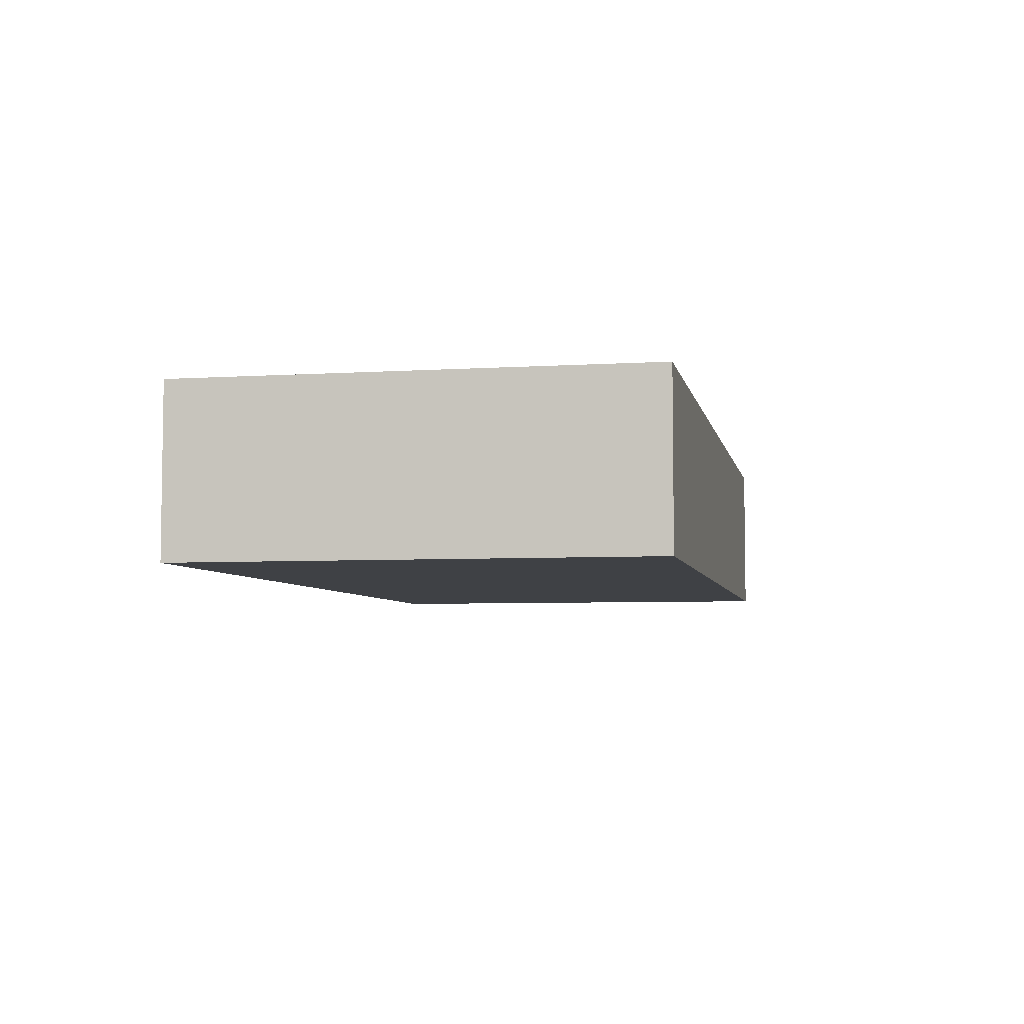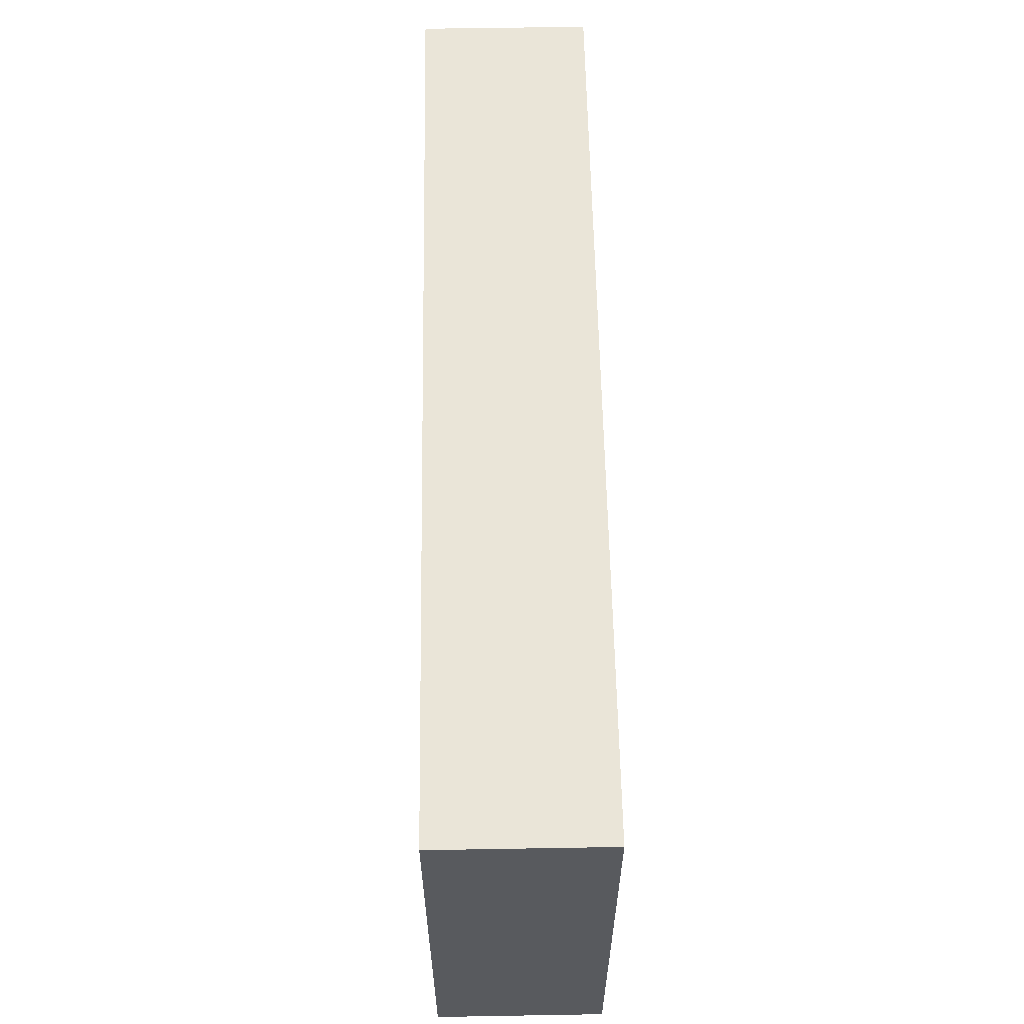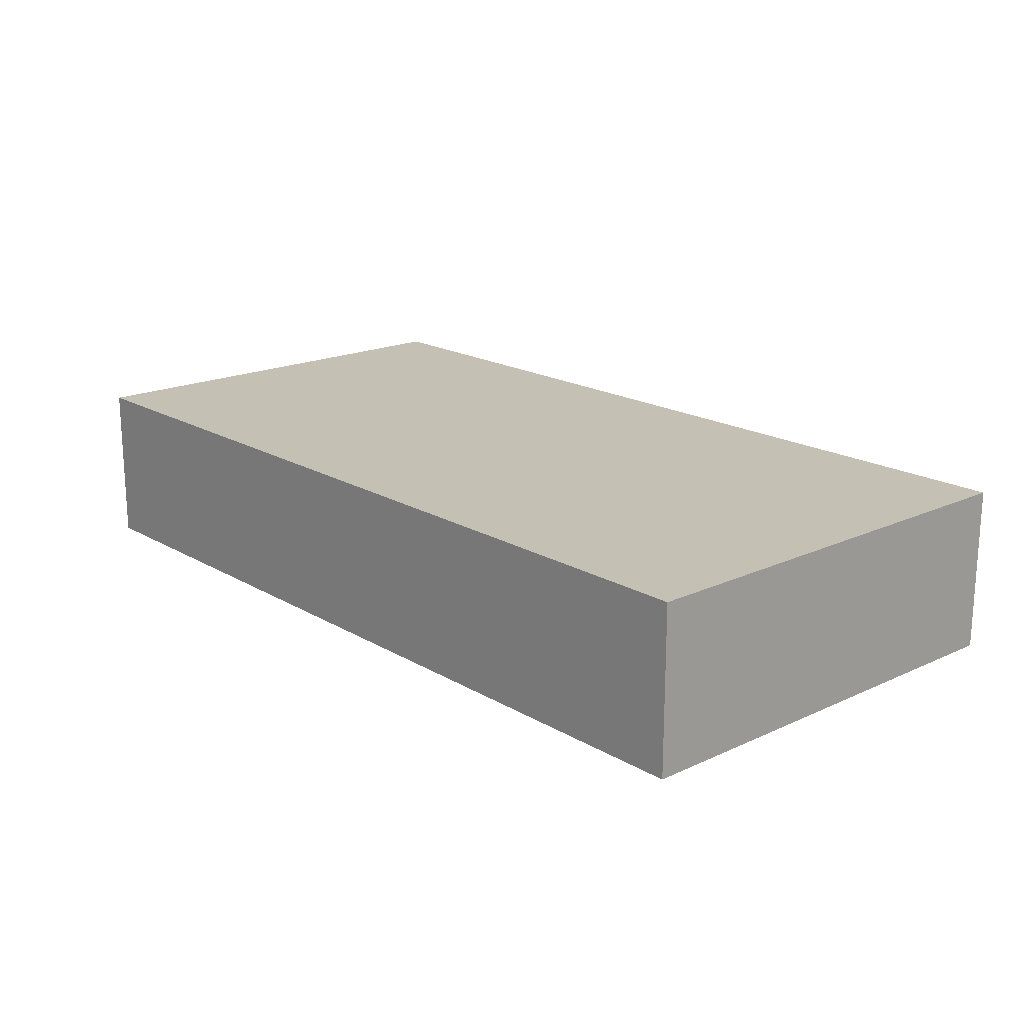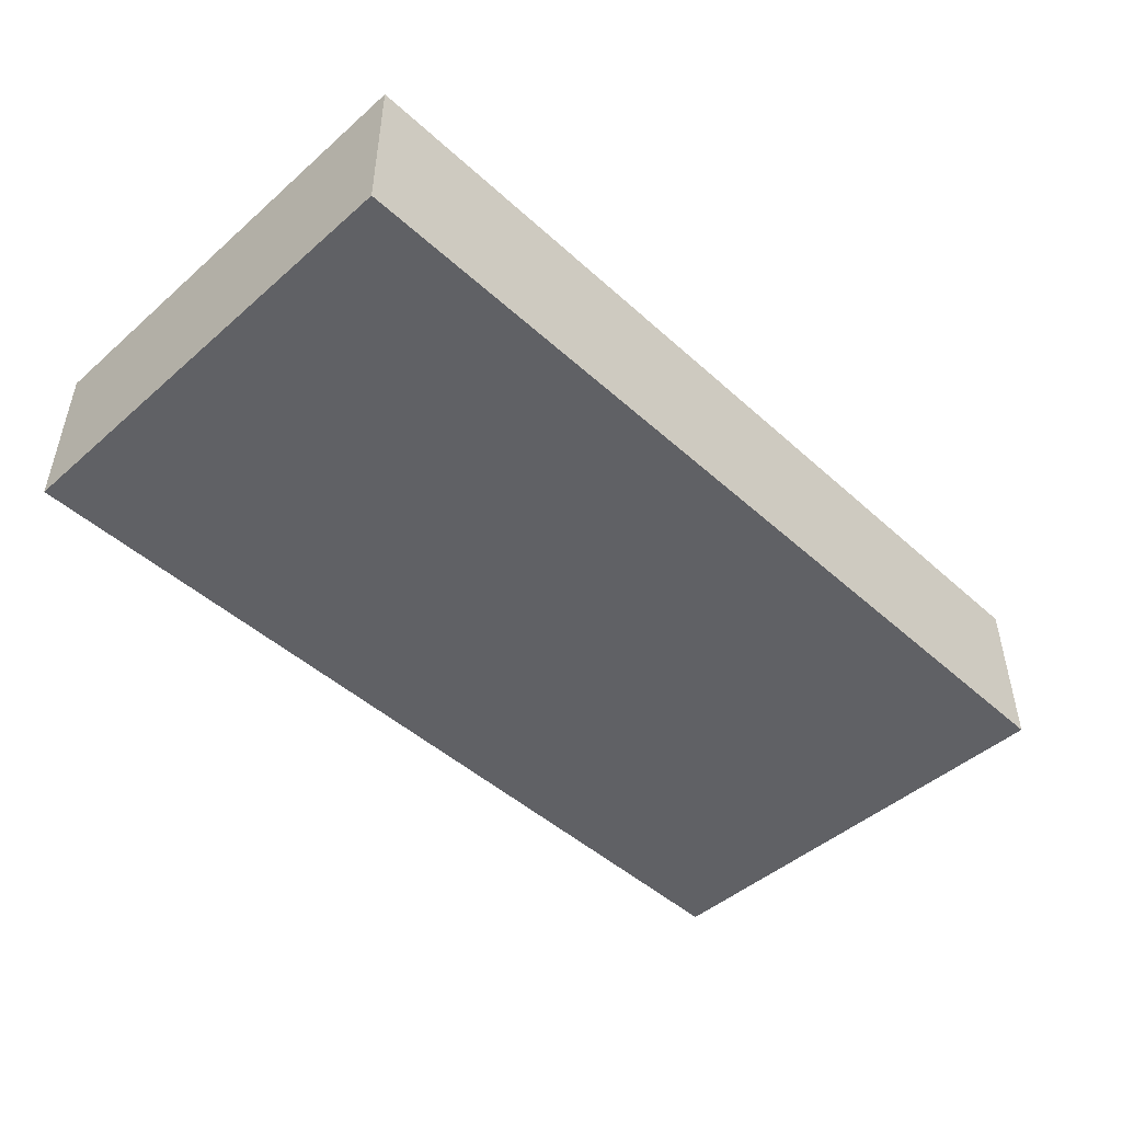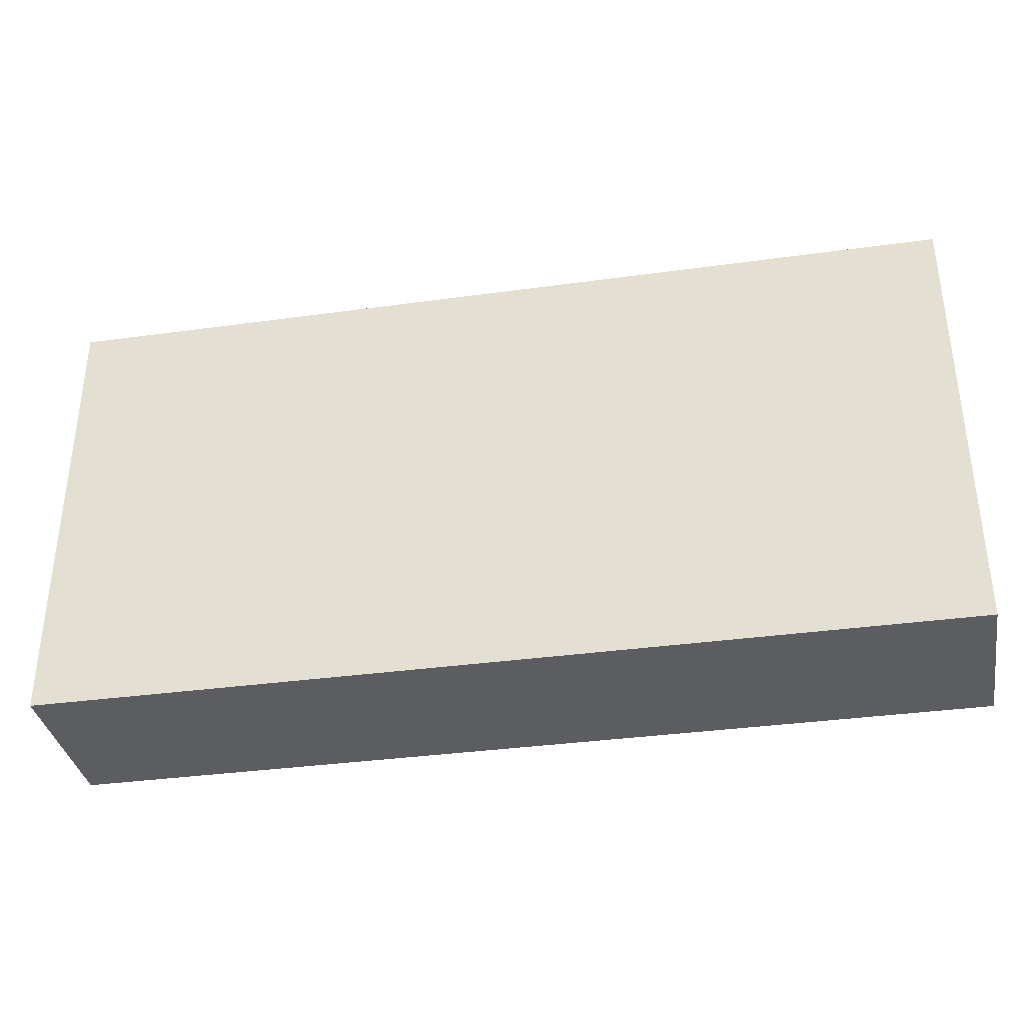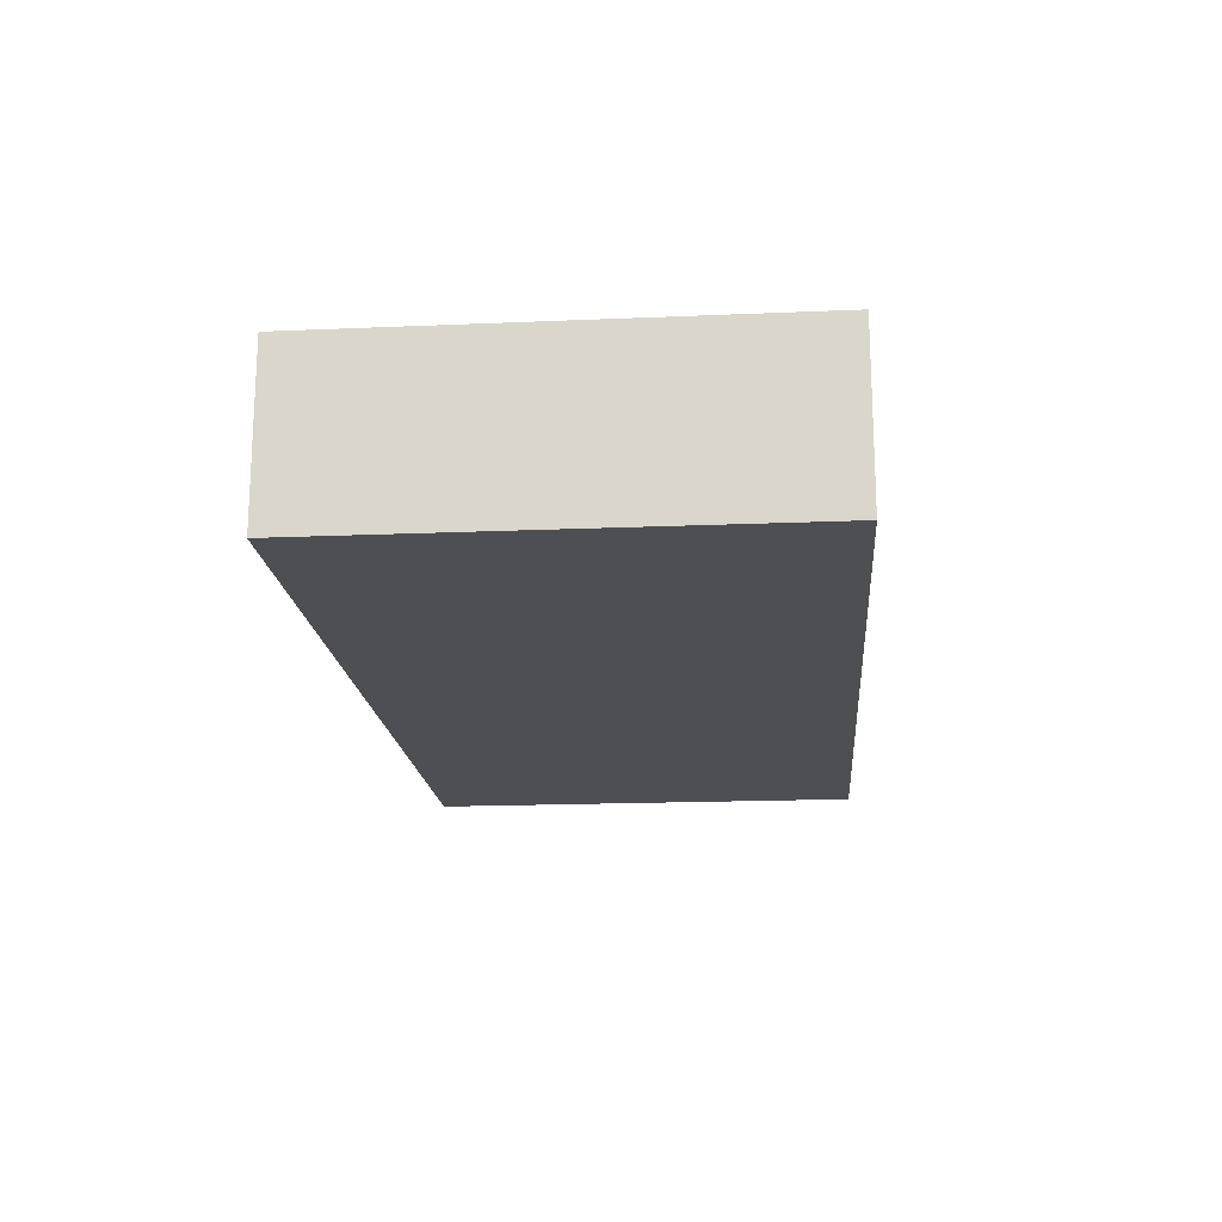
<metadata>
{"format":"obj","ext":"obj","renderer":"f3d","projection":"perspective","resolution":1024,"background":"white","views":[{"elev":-5.3,"azim":101.2,"up":"+Y"},{"elev":58.9,"azim":-91.0,"up":"+Z"},{"elev":18.3,"azim":48.4,"up":"+Y"},{"elev":-47.3,"azim":-45.5,"up":"+Y"},{"elev":-35.6,"azim":10.3,"up":"+Z"},{"elev":-17.7,"azim":94.8,"up":"+Y"}]}
</metadata>
<code>
o MoneyBundleA
v 0.165 0.03 -0.083
v 0.165 -0.03 -0.083
v 0.165 0.03 0.083
v 0.165 -0.03 0.083
v -0.165 0.03 -0.083
v -0.165 -0.03 -0.083
v -0.165 0.03 0.083
v -0.165 -0.03 0.083
f 5 3 1
f 3 8 4
f 7 6 8
f 2 8 6
f 1 4 2
f 5 2 6
f 5 7 3
f 3 7 8
f 7 5 6
f 2 4 8
f 1 3 4
f 5 1 2

</code>
